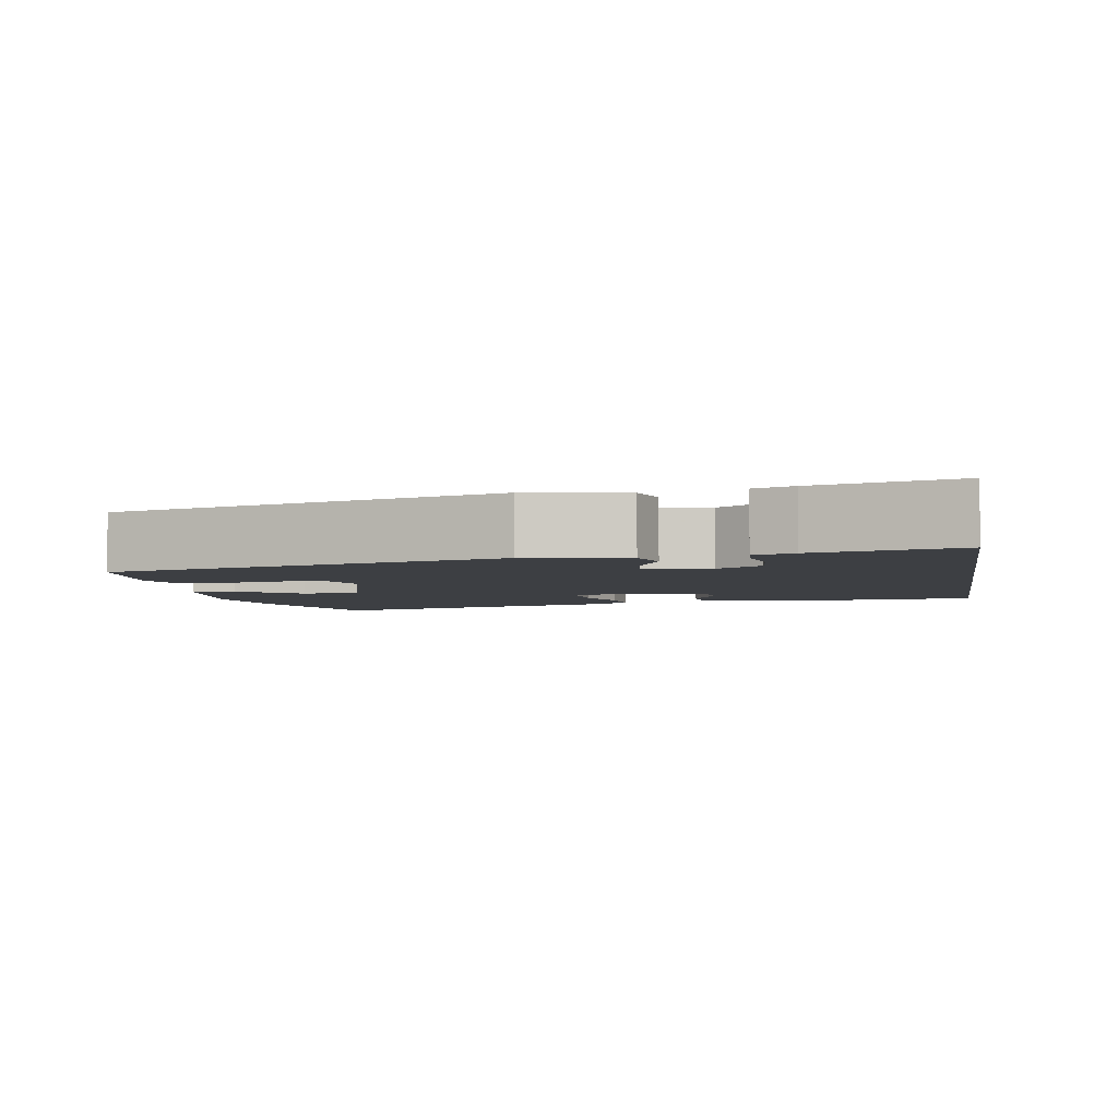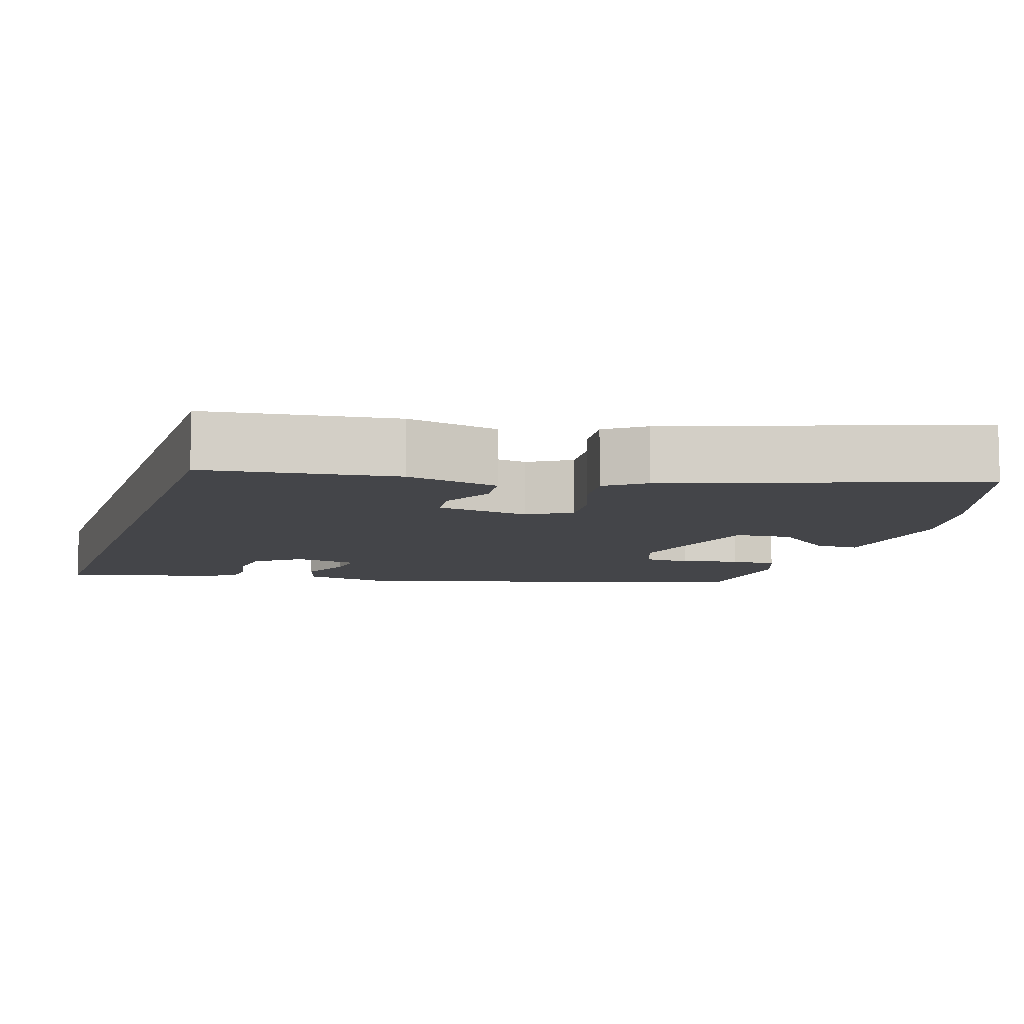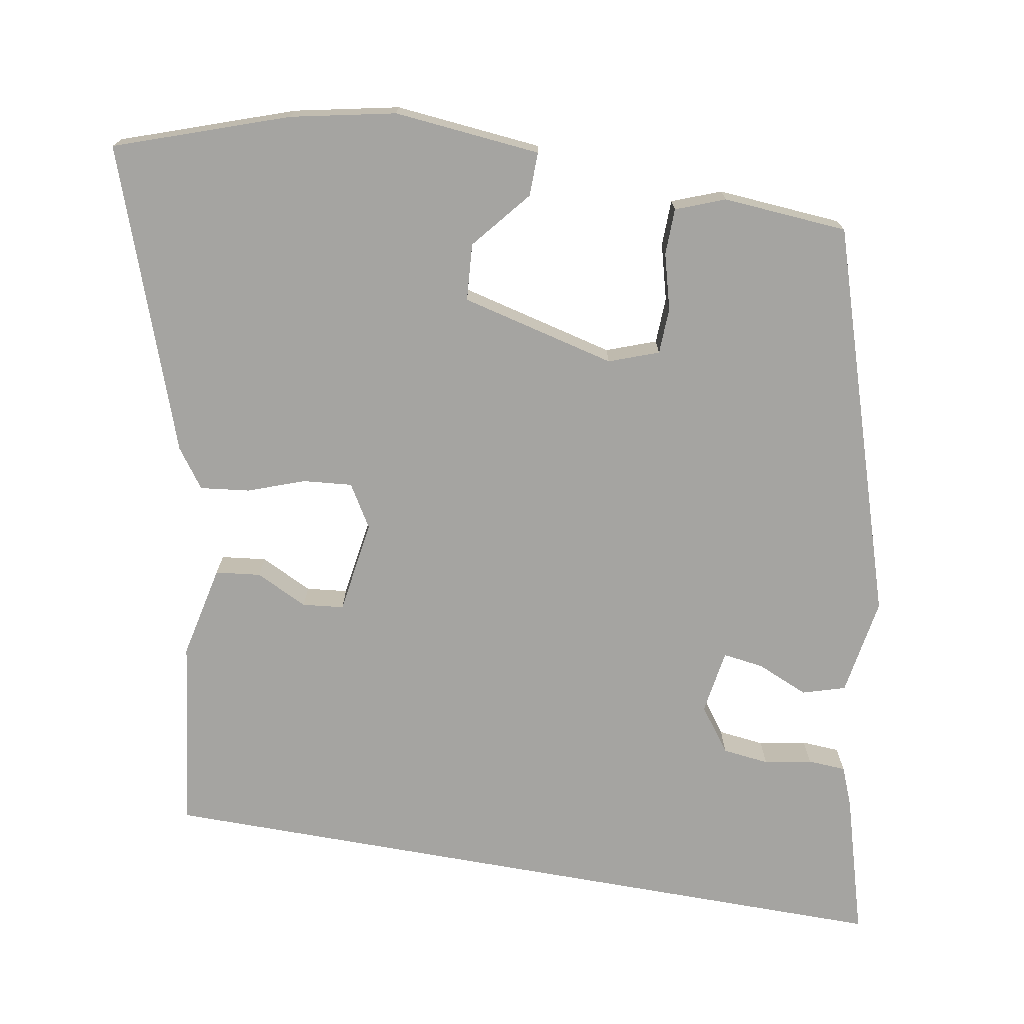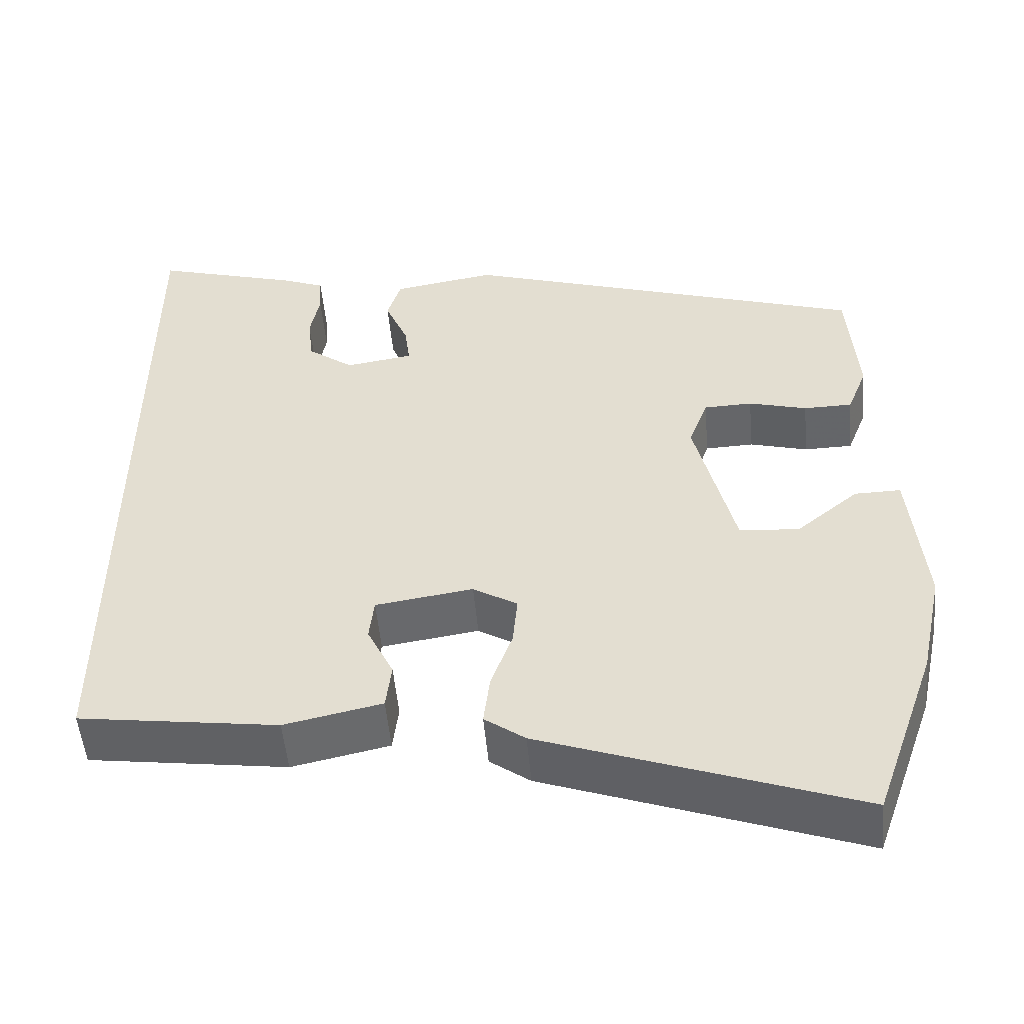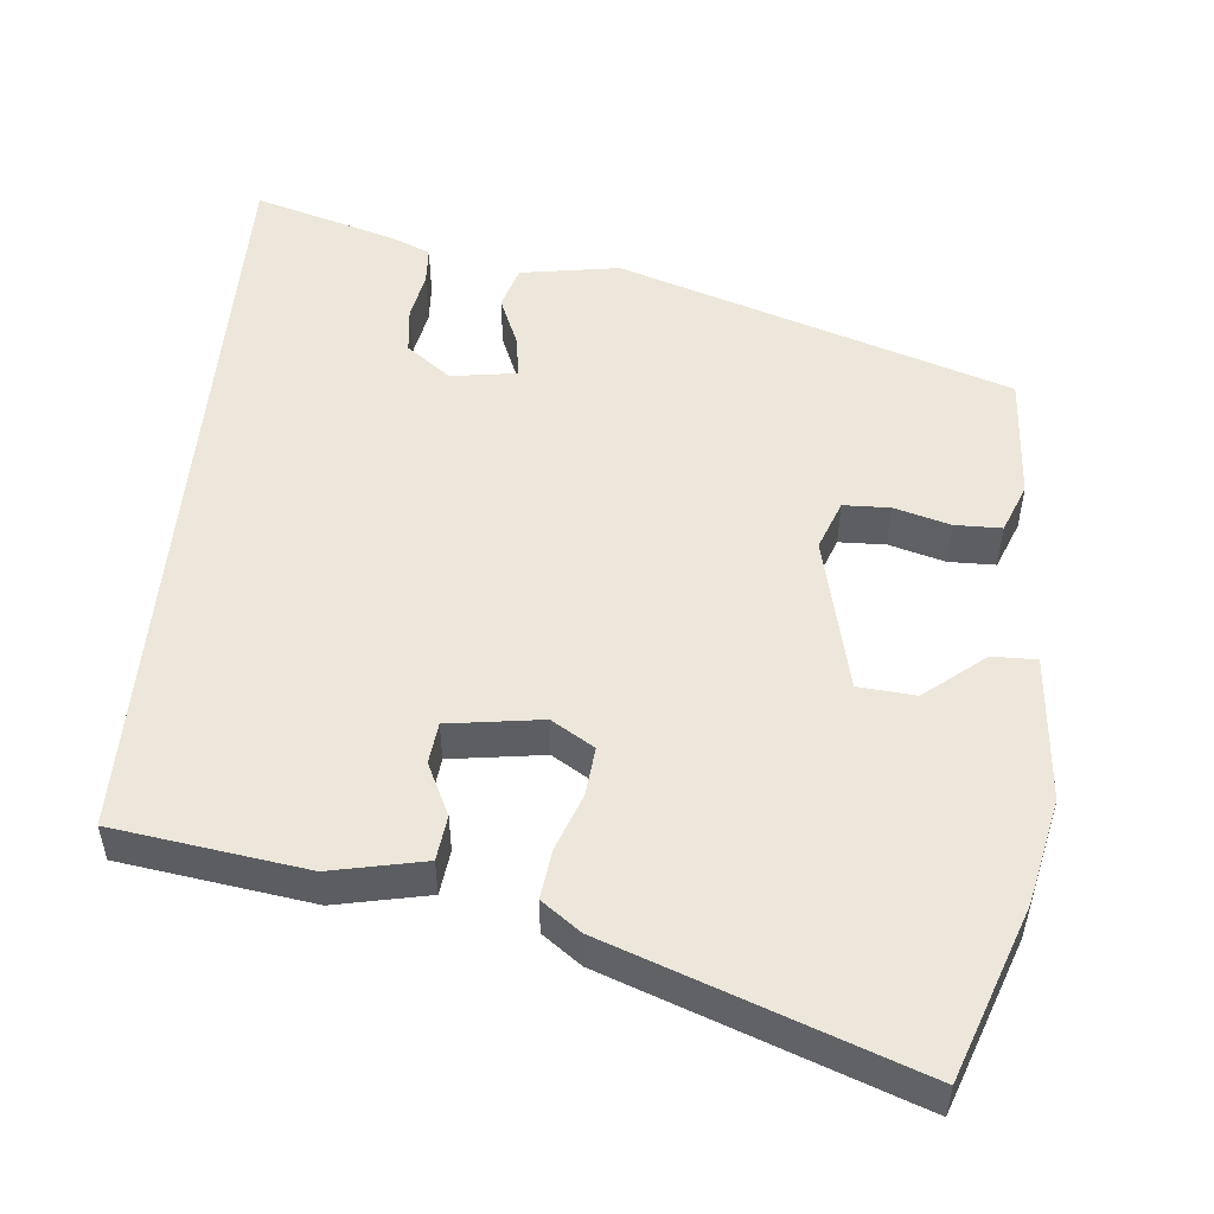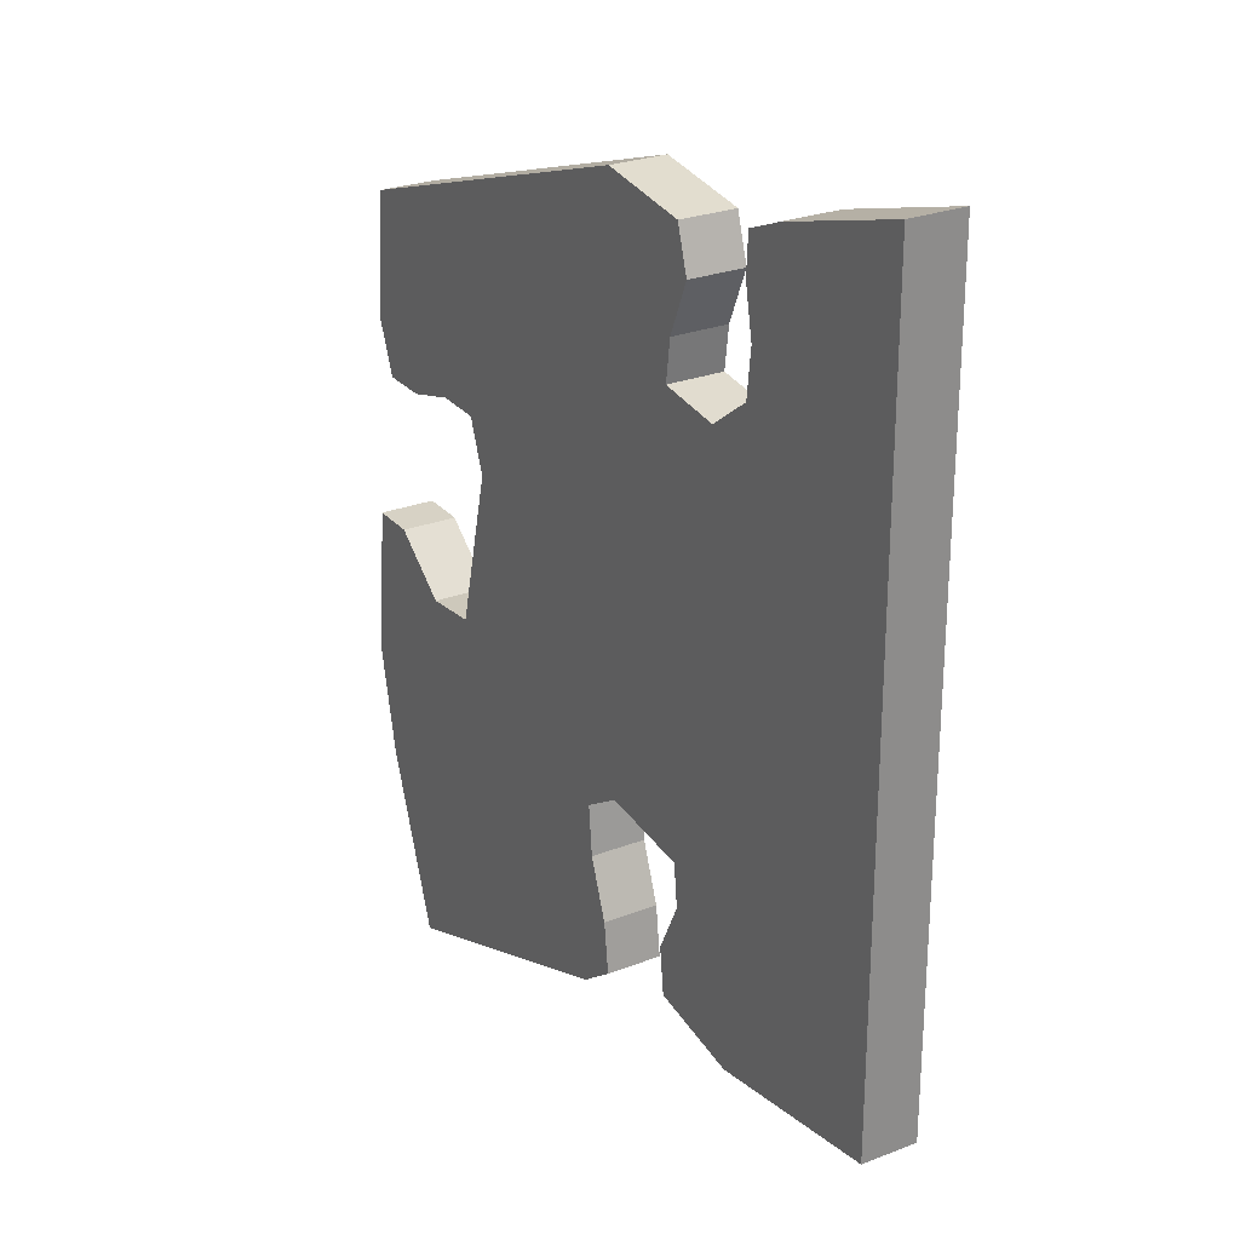
<metadata>
{"format":"obj","ext":"obj","renderer":"f3d","projection":"perspective","resolution":1024,"background":"white","views":[{"elev":-3.9,"azim":8.9,"up":"+Y"},{"elev":-9.1,"azim":161.6,"up":"+Y"},{"elev":-73.2,"azim":-100.1,"up":"+Y"},{"elev":-51.5,"azim":-174.9,"up":"+Z"},{"elev":52.0,"azim":-174.4,"up":"+Y"},{"elev":26.2,"azim":58.5,"up":"+Z"}]}
</metadata>
<code>
v 0.5 0.07 0.544
v 0.5 0.07 -0.45
v 0.249 0.07 -0.485
v 0.126 0.07 -0.459
v 0.119 0.07 -0.4
v 0.152 0.07 -0.332
v 0.146 0.07 -0.278
v 0.023 0.07 -0.26
v -0.033 0.07 -0.294
v -0.027 0.07 -0.358
v 0 0.07 -0.432
v 0.008 0.07 -0.497
v -0.043 0.07 -0.534
v -0.438 0.07 -0.676
v -0.517 0.07 -0.451
v -0.546 0.07 -0.314
v -0.528 0.07 -0.121
v -0.47 0.07 -0.122
v -0.392 0.07 -0.186
v -0.317 0.07 -0.18
v -0.267 0.07 0.024
v -0.291 0.07 0.089
v -0.352 0.07 0.091
v -0.425 0.07 0.071
v -0.486 0.07 0.072
v -0.511 0.07 0.136
v -0.499 0.07 0.3
v 0.012 0.07 0.464
v 0.141 0.07 0.443
v 0.158 0.07 0.387
v 0.129 0.07 0.319
v 0.122 0.07 0.266
v 0.207 0.07 0.253
v 0.265 0.07 0.296
v 0.272 0.07 0.357
v 0.26 0.07 0.419
v 0.263 0.07 0.469
v 0.315 0.07 0.49
v 0.5 0 0.544
v 0.5 0 -0.45
v 0.249 0 -0.485
v 0.126 0 -0.459
v 0.119 0 -0.4
v 0.152 0 -0.332
v 0.146 0 -0.278
v 0.023 0 -0.26
v -0.033 0 -0.294
v -0.027 0 -0.358
v 0 0 -0.432
v 0.008 0 -0.497
v -0.043 0 -0.534
v -0.438 0 -0.676
v -0.517 0 -0.451
v -0.546 0 -0.314
v -0.528 0 -0.121
v -0.47 0 -0.122
v -0.392 0 -0.186
v -0.317 0 -0.18
v -0.267 0 0.024
v -0.291 0 0.089
v -0.352 0 0.091
v -0.425 0 0.071
v -0.486 0 0.072
v -0.511 0 0.136
v -0.499 0 0.3
v 0.012 0 0.464
v 0.141 0 0.443
v 0.158 0 0.387
v 0.129 0 0.319
v 0.122 0 0.266
v 0.207 0 0.253
v 0.265 0 0.296
v 0.272 0 0.357
v 0.26 0 0.419
v 0.263 0 0.469
v 0.315 0 0.49
f 35 36 37 38
f 34 35 38 1
f 28 29 30 31
f 28 31 32
f 27 28 32
f 26 27 32 33
f 23 24 25 26
f 22 23 26 33
f 16 17 18 19
f 16 19 20
f 15 16 20
f 14 15 20
f 13 14 20 21
f 10 11 12 13
f 9 10 13 21
f 3 4 5 6
f 3 6 7
f 34 1 2 3
f 33 34 3 7
f 8 9 21 22
f 7 8 22 33
f 76 75 74 73
f 39 76 73 72
f 69 68 67 66
f 70 69 66
f 70 66 65
f 71 70 65 64
f 64 63 62 61
f 71 64 61 60
f 57 56 55 54
f 58 57 54
f 58 54 53
f 58 53 52
f 59 58 52 51
f 51 50 49 48
f 59 51 48 47
f 44 43 42 41
f 45 44 41
f 41 40 39 72
f 45 41 72 71
f 60 59 47 46
f 71 60 46 45
f 1 39 40 2
f 2 40 41 3
f 3 41 42 4
f 4 42 43 5
f 5 43 44 6
f 6 44 45 7
f 7 45 46 8
f 8 46 47 9
f 9 47 48 10
f 10 48 49 11
f 11 49 50 12
f 12 50 51 13
f 13 51 52 14
f 14 52 53 15
f 15 53 54 16
f 16 54 55 17
f 17 55 56 18
f 18 56 57 19
f 19 57 58 20
f 20 58 59 21
f 21 59 60 22
f 22 60 61 23
f 23 61 62 24
f 24 62 63 25
f 25 63 64 26
f 26 64 65 27
f 27 65 66 28
f 28 66 67 29
f 29 67 68 30
f 30 68 69 31
f 31 69 70 32
f 32 70 71 33
f 33 71 72 34
f 34 72 73 35
f 35 73 74 36
f 36 74 75 37
f 37 75 76 38
f 38 76 39 1

</code>
